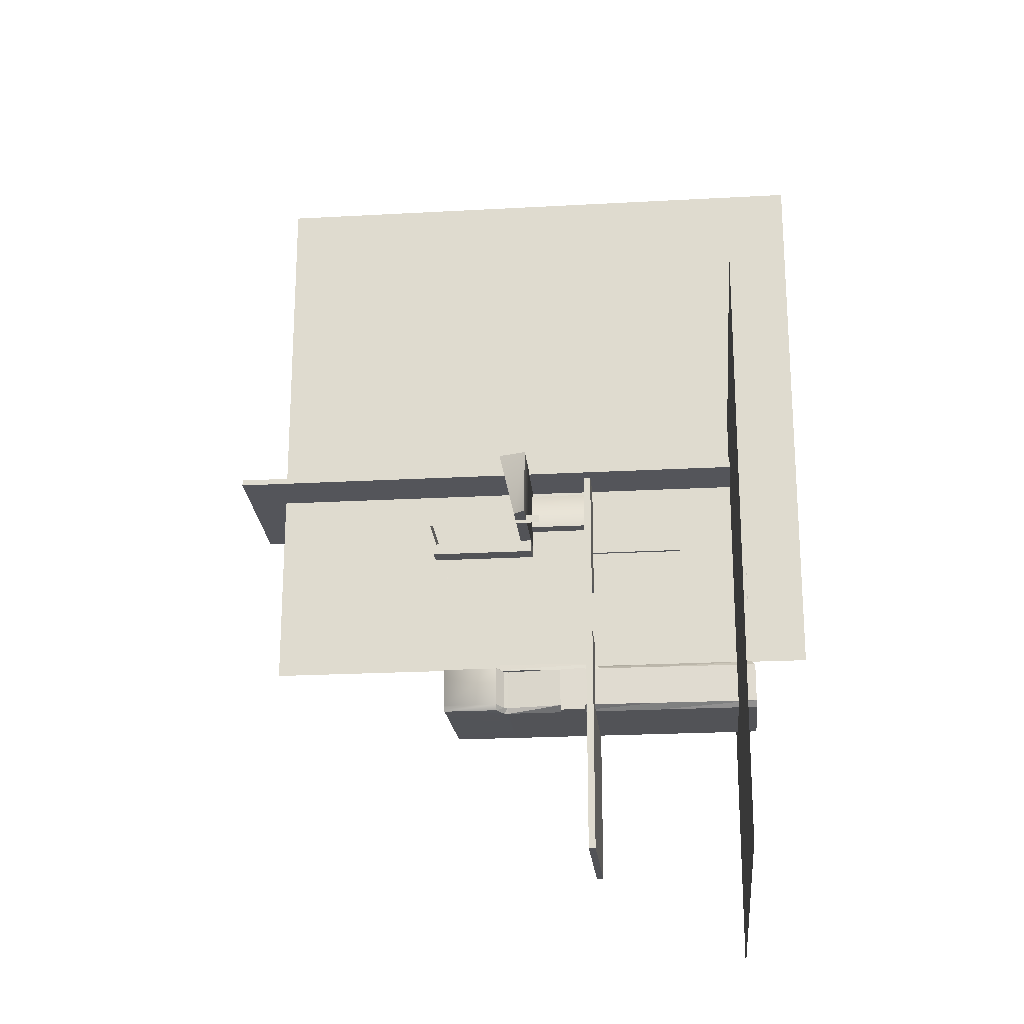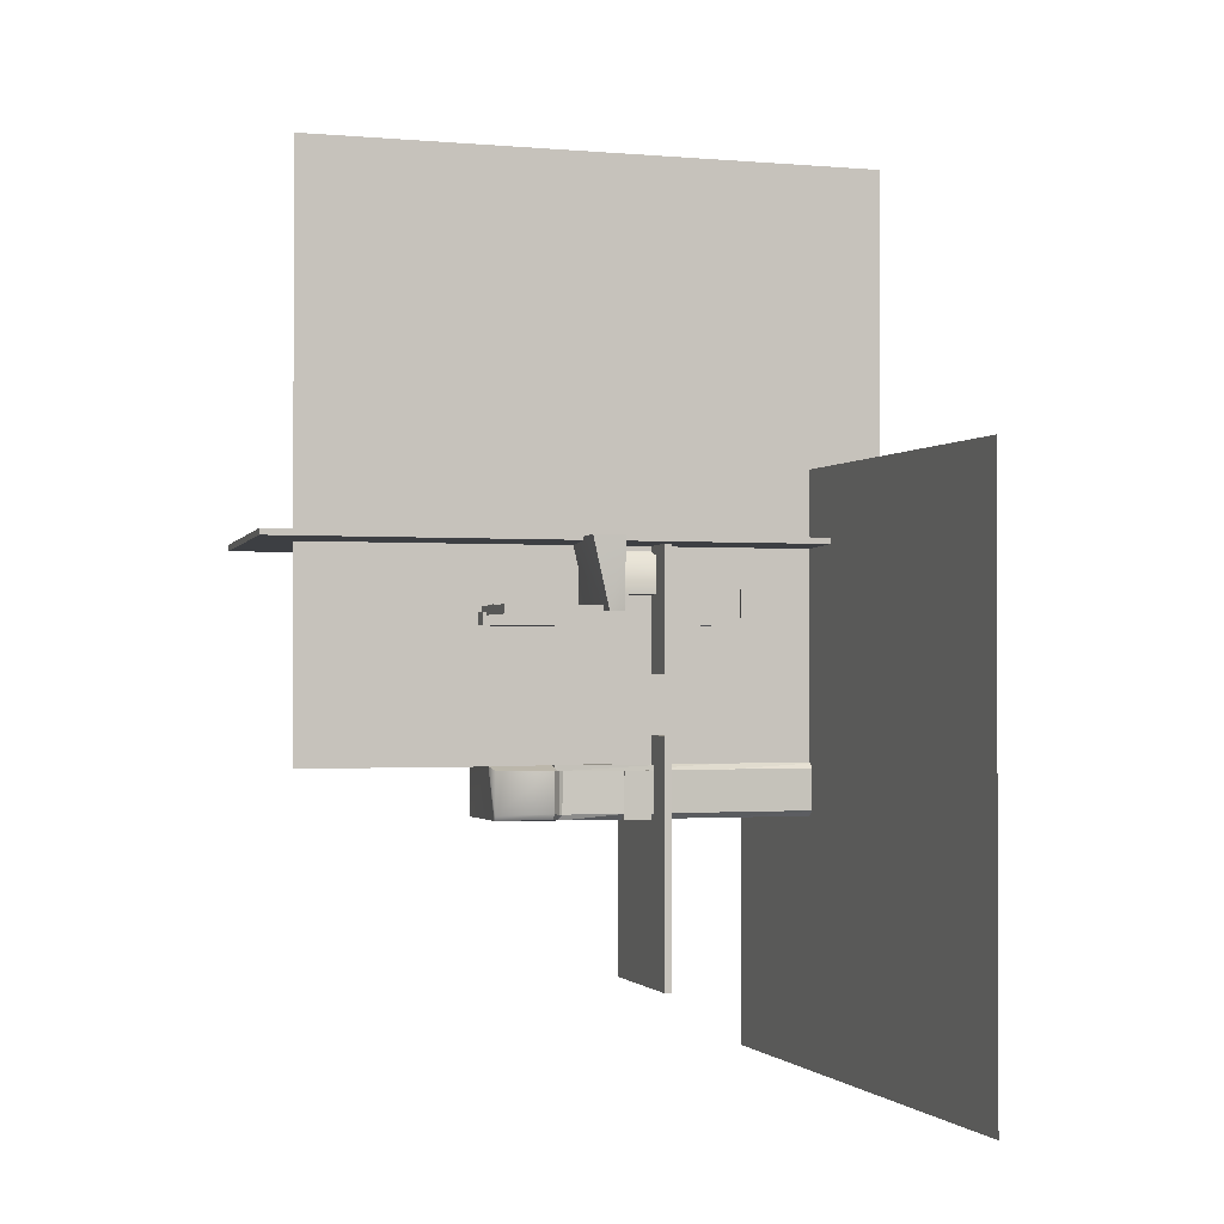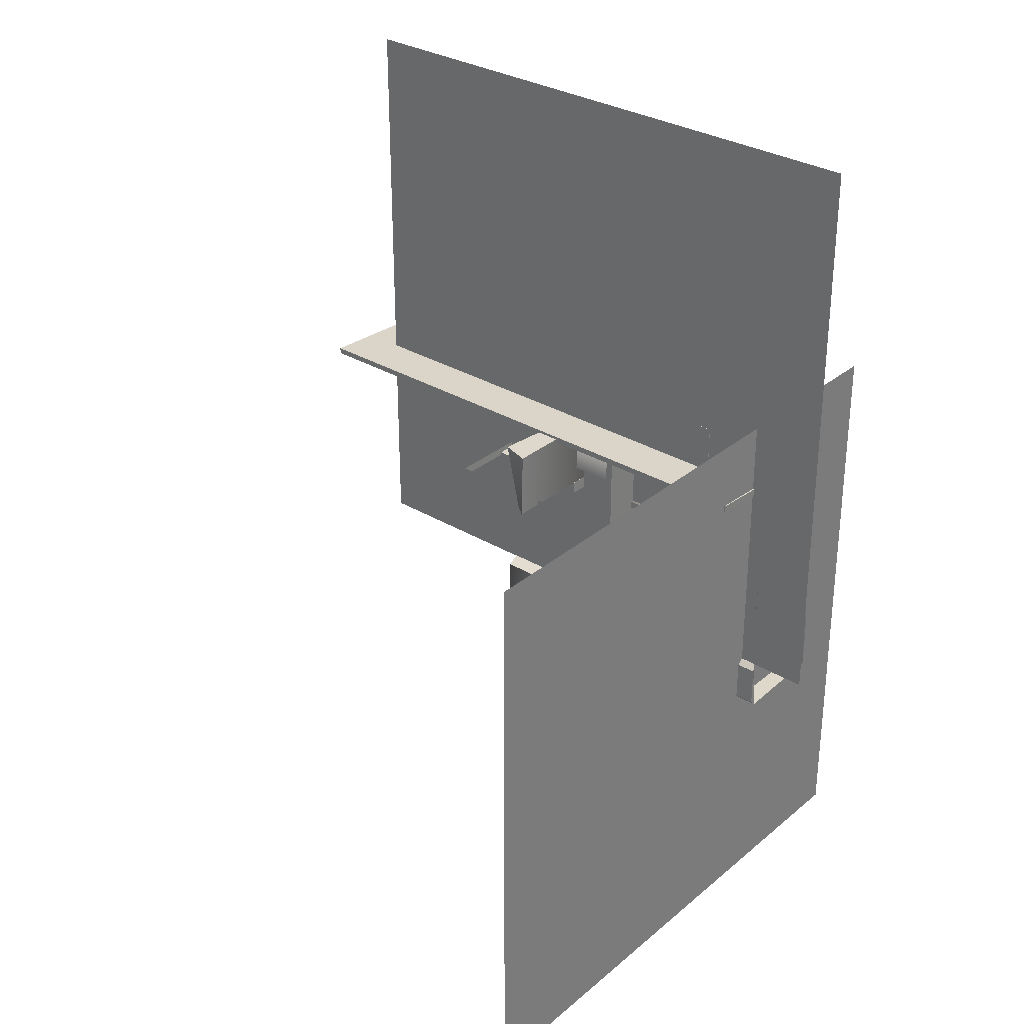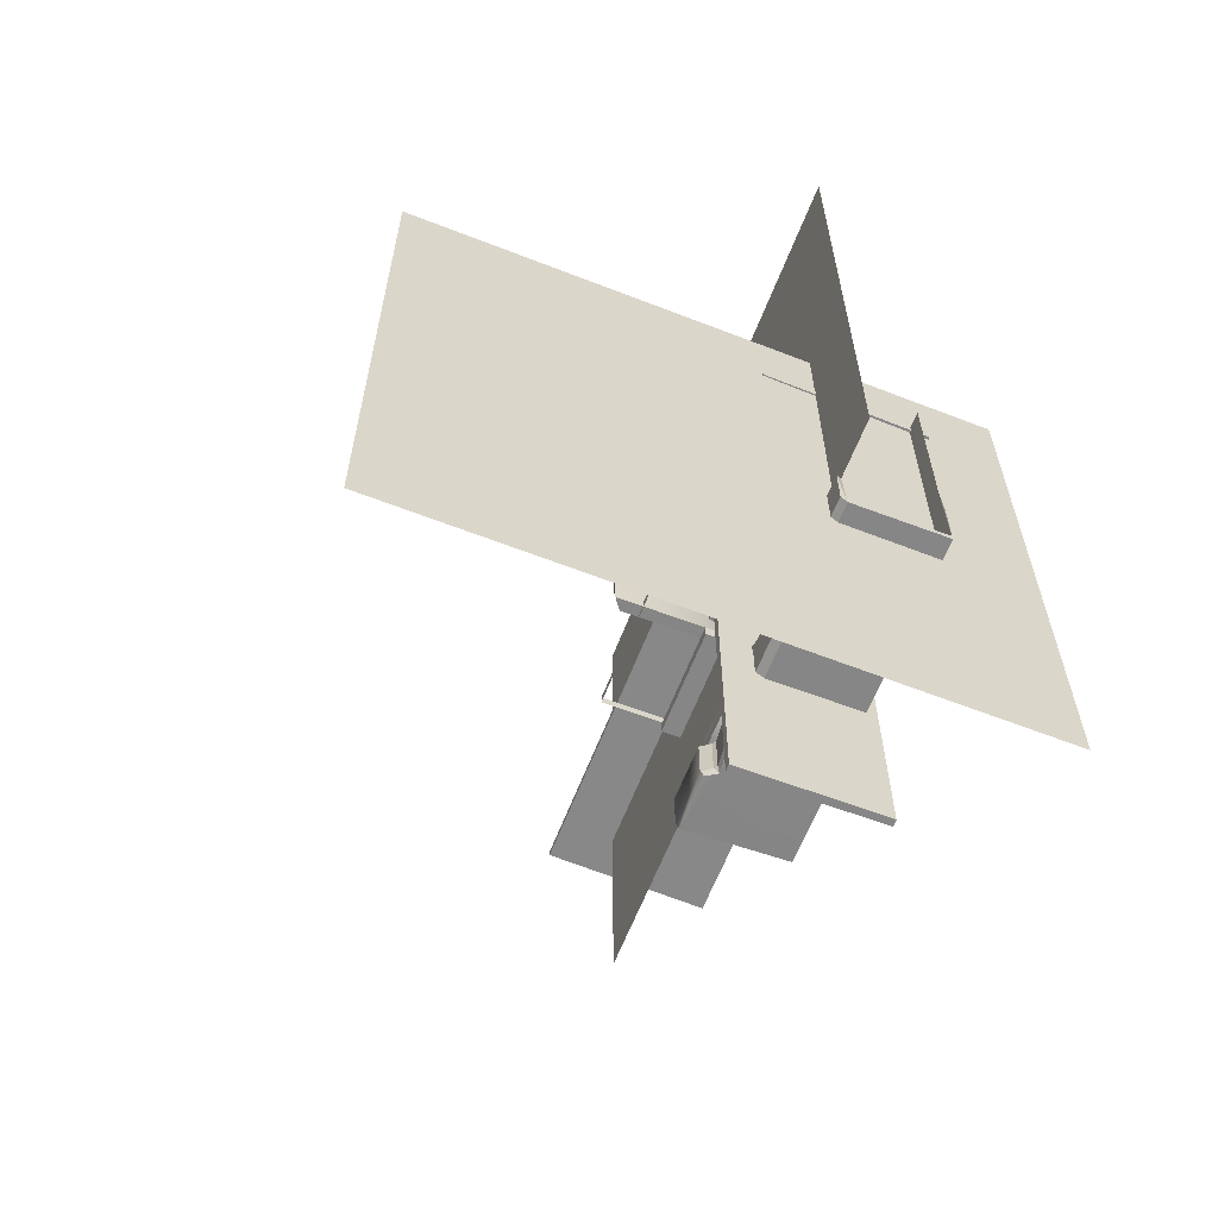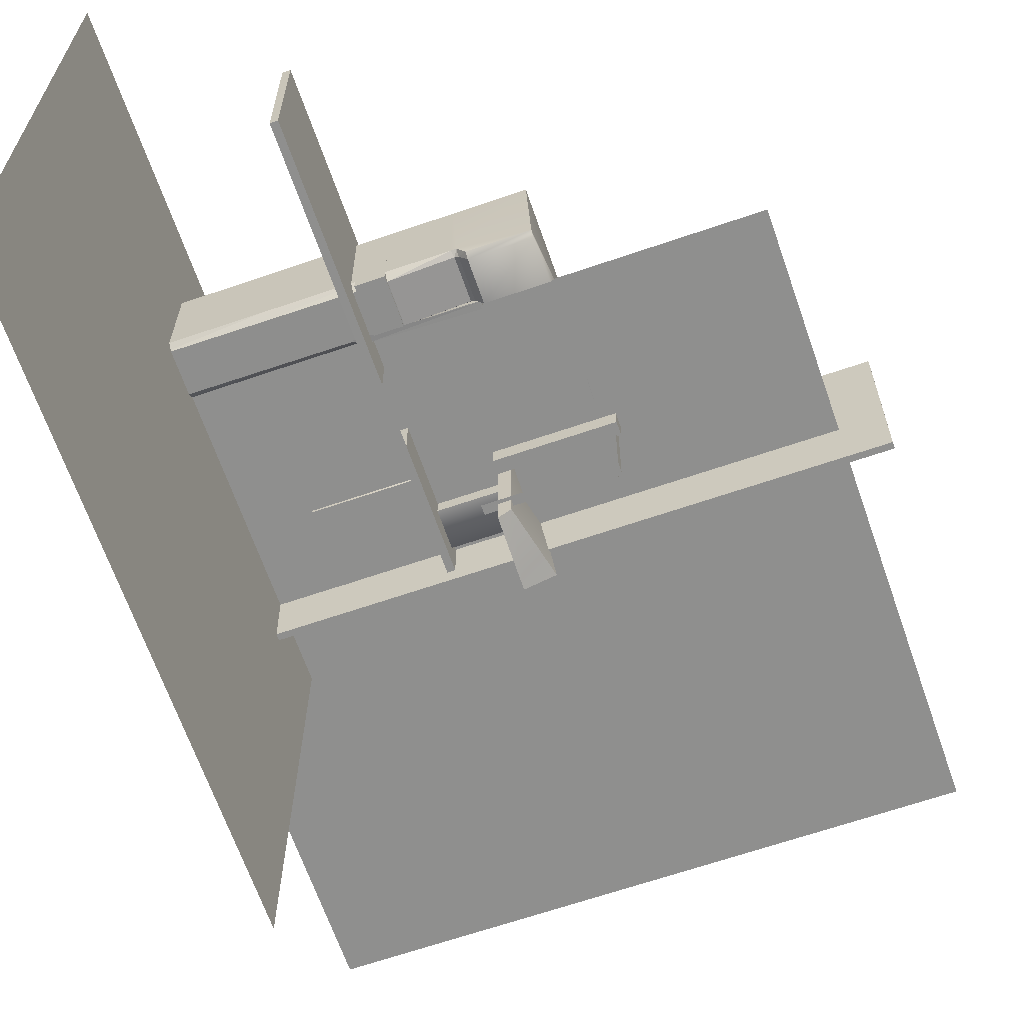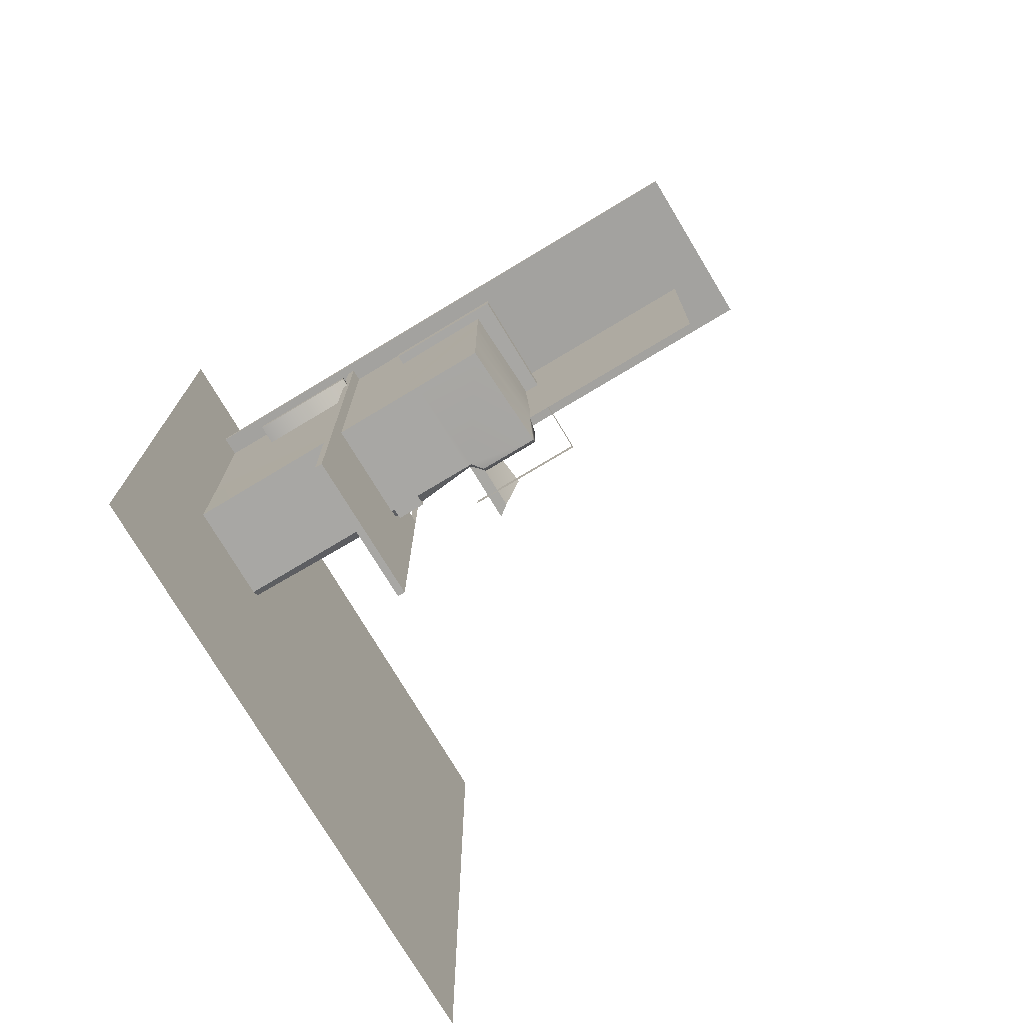
<metadata>
{"format":"obj","ext":"obj","renderer":"f3d","projection":"perspective","resolution":1024,"background":"white","views":[{"elev":-22.3,"azim":5.5,"up":"+Z"},{"elev":-1.3,"azim":-17.9,"up":"+Z"},{"elev":31.0,"azim":40.7,"up":"+Z"},{"elev":-62.1,"azim":69.0,"up":"+Z"},{"elev":-65.2,"azim":-160.9,"up":"+Y"},{"elev":-74.6,"azim":-148.9,"up":"+Z"}]}
</metadata>
<code>
o Cube_Cube.001
v 28.7 -13.96 -55.41
v 28.7 14.75 -55.41
v 30.7 14.75 -55.41
v 30.7 -13.96 62.1
v 30.7 14.75 62.1
v 28.7 14.75 62.1
v 30.7 25.87 28.04
v 28.7 25.87 28.04
v 28.7 25.87 62.1
v 28.7 -13.96 28.04
v 30.7 -13.96 28.04
v 28.7 -13.96 -21.84
v 30.7 -13.96 -21.84
v 30.7 -13.96 11.72
v 30.7 25.87 -21.84
v 28.7 25.87 -21.84
v 28.7 25.87 11.72
v 30.7 25.87 -55.41
v 28.7 25.87 -55.41
v 30.7 -13.96 -55.41
v 28.7 -13.96 11.72
v 30.7 25.87 11.72
v 30.7 25.87 62.1
v 30.7 14.75 11.72
v 28.7 14.75 28.04
v 28.7 14.75 11.72
v 28.7 -13.96 62.1
v 30.7 14.75 28.04
f 1 2 3
f 4 5 6
f 7 8 9
f 10 11 4
f 12 13 14
f 15 16 17
f 18 19 16
f 1 20 13
f 21 14 11
f 22 17 8
f 13 20 3
f 5 23 9
f 2 19 18
f 24 25 26
f 21 24 26
f 1 3 20
f 11 5 4
f 4 6 27
f 7 9 23
f 10 4 27
f 12 14 21
f 15 17 22
f 25 11 10
f 18 16 15
f 1 13 12
f 25 27 6
f 21 11 10
f 22 8 7
f 5 9 6
f 2 18 3
f 5 11 28
f 24 14 13
f 5 28 7
f 28 24 22
f 7 23 5
f 18 15 3
f 15 22 24
f 3 15 13
f 22 7 28
f 24 13 15
f 24 28 25
f 21 14 24
f 25 28 11
f 19 2 16
f 2 1 12
f 12 21 26
f 2 12 16
f 16 12 26
f 9 8 6
f 8 17 25
f 6 8 25
f 17 16 26
f 25 10 27
f 17 26 25
o Cube.004_Cube.012
v -14.19 22.96 15.57
v -14.19 22.96 4.111
v 4.241 22.96 -10.47
v 78.93 22.78 62.24
v 19.95 22.78 62.24
v 78.93 22.78 61.26
v 4.158 22.96 62.09
v -14.23 22.96 36.92
v 78.97 22.78 37.06
v 2.739 22.96 62.09
v 1.697 22.96 62.09
v -14.27 22.96 62.09
v -14.27 22.96 61.12
v -14.21 22.96 26.46
v -14.21 22.96 23.95
v 20.57 22.96 -10.47
v 78.99 22.78 26.6
v 79.01 22.78 15.71
v 78.99 22.78 24.09
v 79.54 22.96 -10.47
v 2.822 22.96 -10.47
v -14.19 22.96 -10.47
v 1.78 22.96 -10.47
v -14.19 22.96 -8.912
v -14.19 22.96 2.507
v 2.822 -4.507 2.507
v 2.822 -4.507 -8.912
v 0.7082 -7.118 -8.568
v 3.861 -3.838 2.507
v 3.861 -3.838 -8.912
v 49.86 -5.061 2.507
v 49.86 -5.061 -8.912
v 20.19 -5.441 -8.912
v 49.15 -3.068 4.019
v 20.19 -5.441 2.507
v 19.66 -3.032 4.019
v 20.57 -3.078 -10.47
v 4.241 -3.078 -10.47
v 50.05 -3.078 -10.47
v 2.822 -3.078 -10.47
v 0.7082 -6.012 -10.13
v -15.26 -6.012 -10.13
v 20.52 -3.204 57.64
v 18.52 -3.204 57.64
v 18.52 -3.204 55.64
v 20.52 -3.204 57.64
v 18.52 -3.204 57.64
v 18.52 -3.204 55.64
v 18.52 -2.204 57.64
v 18.52 -4.204 57.64
v 18.52 -4.204 55.64
v 18.52 -2.204 55.64
v 20.52 -4.204 55.64
v 20.52 -2.204 55.64
v 20.52 -4.204 57.64
v 20.52 -2.204 57.64
v 11.66 8.271 64.4
v 11.71 -7.111 59.35
v 11.45 -7.111 49.02
v 28.72 -7.111 49.02
v 28.72 8.271 49.02
v 28.92 8.271 64.4
v 20.49 -5.866 2.502
v 25.62 -5.866 2.502
v 25.62 13.78 2.502
v 79.54 -4.681 2.507
v 79.54 -4.681 -8.912
v 78.63 -3.105 4.019
v 79.54 -3.078 -10.47
v 27.76 -5.866 2.502
v 27.76 13.78 2.502
v 0.7082 -7.118 2.851
v 1.915 -3.01 4.019
v 3.335 -3.012 4.019
v -15.26 -7.118 -8.568
v 4.207 -3.03 62.09
v 19.1 -3.147 61.17
v -15.14 -3.055 36.83
v 79.54 22.96 -8.912
v 79.54 22.96 2.507
v 79.54 22.96 4.111
v 78.09 -3.144 24
v 78.13 -3.171 26.79
v 78.1 -3.128 15.62
v 20.52 -3.204 55.64
v 20.52 -3.204 55.64
v 11.45 8.271 49.02
v 28.97 -7.111 59.35
v 20.49 13.78 2.502
v -15.68 -3.039 23.86
v -16.03 -2.988 4.019
v -16.03 -3.039 15.47
v -15.57 -3.039 26.36
v 78.11 -3.171 37.26
v -0.05853 -3.008 4.019
v -15.26 -7.118 2.851
v 8.344 -30.46 44.15
v 8.646 15.3 63.47
v 8.344 15.3 44.15
v 3.9 -30.46 63.47
v -14.27 -3.078 62.09
v 19.1 -3.149 62.14
v 11.62 15.3 44.12
v 11.92 15.3 63.44
v 11.66 -8.305 44.13
v 11.66 25.44 40.57
v 11.66 25.44 44.13
v 27.62 8.753 4.176
v 27.62 -5.364 2.551
v 27.62 8.753 2.551
v 27.62 -5.364 4.176
v 1.393 8.753 4.176
v 1.393 -5.364 4.176
v 11.66 -8.305 40.57
v -18.98 25.44 40.57
v 57.84 5.486 77.27
v 57.84 -3.159 77.27
v 57.84 -3.159 42.88
v 54.07 -3.159 42.88
v 55.84 5.486 42.88
v 54.07 -3.159 77.27
v 57.79 -3.951 40.88
v 29.47 -3.951 40.88
v 29.47 28.08 40.88
v 57.79 -3.951 42.88
v 57.79 28.08 40.88
v 29.47 -3.951 42.88
v 29.47 28.08 42.88
v 11.62 -32.9 44.12
v 11.92 -32.9 63.44
v -17.92 -25.38 43.22
v 15.45 -25.38 43.22
v 15.45 -25.38 45.71
v 1.761 -6.209 2.551
v 1.761 -6.209 4.307
v 30.13 -5.388 3.917
v 25.45 13.69 -10.49
v 25.45 -5.956 -10.49
v 27.76 -5.956 -10.49
v 27.76 -5.878 0.6838
v 25.45 -5.878 0.6838
v 25.45 11.37 0.6838
v 20.32 11.37 0.6838
v 25.45 11.31 -8.365
v 20.32 11.31 -8.365
v 27.76 -5.941 -8.365
v 25.45 -5.941 -8.365
v 20.32 13.69 -10.49
v 27.76 13.71 -8.365
v 27.76 13.69 -10.49
v 20.32 -5.956 -10.49
v 20.32 -5.941 -8.365
v 20.32 -5.878 0.6838
v 27.76 13.77 0.6838
v -18.98 -8.305 40.57
v -18.98 -8.305 44.13
v 1.393 -5.364 2.551
v 1.393 8.753 2.551
v 57.84 5.486 42.88
v 57.79 28.08 42.88
v -17.92 -25.38 45.71
v 33.23 -5.388 2.161
v -18.98 25.44 44.13
v 55.84 5.486 77.27
v -17.92 22.82 43.22
v -17.92 22.82 45.71
v -67.62 -3.044 166.5
v 94.95 -3.044 166.5
v -67.62 -3.044 3.881
v 94.95 -3.044 3.881
v 12.66 -3.044 14.75
v 14.66 -3.044 14.75
v 12.66 -3.044 12.75
v 14.66 -3.044 12.75
v 73.54 48.04 83.45
v 75.18 -114.5 83.45
v 73.54 48.04 -79.13
v 75.18 -114.5 -79.13
v -78.88 -17.44 64.28
v -78.88 27.96 62.16
v -78.88 -17.44 62.58
v -78.88 27.96 60.47
v 74.49 -17.44 64.28
v 74.49 27.96 62.16
v 74.49 -17.44 62.58
v 74.49 27.96 60.47
f 29 30 31
f 32 33 34
f 33 35 36
f 34 33 37
f 35 38 36
f 38 39 36
f 39 40 41
f 41 36 39
f 36 42 33
f 42 43 44
f 37 33 45
f 45 33 44
f 46 47 44
f 47 45 44
f 44 33 42
f 43 29 44
f 44 48 46
f 49 31 30
f 31 44 29
f 50 51 52
f 51 49 30
f 52 51 53
f 51 30 53
f 196 197 195
f 200 201 199
f 205 204 203
f 208 209 207
f 210 213 209
f 213 212 211
f 207 212 211
f 213 207 209
f 210 212 214
f 196 198 197
f 200 202 201
f 205 206 204
f 208 210 209
f 210 214 213
f 213 214 212
f 207 208 212
f 213 211 207
f 210 208 212
f 54 55 56
f 57 58 55
f 59 60 61
f 62 59 63
f 63 61 58
f 57 63 64
f 61 65 66
f 60 67 65
f 58 66 68
f 56 69 70
f 55 68 69
f 71 72 73
f 74 75 76
f 77 78 79
f 80 79 81
f 82 81 83
f 84 83 78
f 81 79 78
f 80 82 84
f 85 86 87
f 88 89 90
f 87 89 88
f 91 92 93
f 94 95 60
f 96 94 59
f 95 97 67
f 92 98 99
f 100 101 54
f 54 102 101
f 54 56 100
f 56 103 100
f 57 55 54
f 59 61 63
f 62 63 64
f 63 58 57
f 57 64 102
f 61 66 58
f 60 65 61
f 58 68 55
f 55 69 56
f 107 46 48
f 46 108 109
f 108 46 107
f 48 44 67
f 95 94 97
f 96 97 94
f 110 111 112
f 71 73 113
f 74 76 114
f 77 79 80
f 80 81 82
f 82 83 84
f 84 78 77
f 81 78 83
f 80 84 77
f 85 87 115
f 88 90 116
f 91 93 117
f 94 60 59
f 96 59 62
f 95 67 60
f 92 99 93
f 118 119 120
f 118 121 119
f 106 119 121
f 110 122 111
f 101 100 123
f 123 124 119
f 100 124 123
f 89 85 90
f 125 126 127
f 87 115 89
f 89 115 85
f 125 128 126
f 119 124 103
f 119 53 30
f 56 70 103
f 104 130 105
f 68 66 31
f 66 65 44
f 67 97 48
f 66 44 31
f 65 67 44
f 70 69 68
f 51 50 68
f 50 70 68
f 31 49 68
f 49 51 68
f 107 48 97
f 103 70 119
f 124 100 103
f 41 40 129
f 106 121 42
f 121 118 43
f 41 129 106
f 42 36 106
f 36 41 106
f 30 29 120
f 29 43 118
f 120 29 118
f 43 42 121
f 120 119 30
f 119 70 52
f 70 50 52
f 52 53 119
f 54 57 102
f 90 86 85
f 88 87 86
f 86 90 116
f 116 88 86
f 131 126 132
f 133 134 135
f 136 137 138
f 139 140 141
f 142 143 134
f 144 145 146
f 146 147 148
f 145 149 147
f 150 151 152
f 153 150 154
f 152 155 156
f 150 151 155
f 127 125 157
f 125 128 158
f 159 160 161
f 162 163 164
f 165 166 167
f 168 169 92
f 170 171 117
f 170 172 173
f 174 175 169
f 167 166 175
f 172 165 176
f 177 178 165
f 166 179 180
f 175 180 181
f 177 172 170
f 182 99 93
f 169 181 91
f 176 179 166
f 143 183 184
f 183 142 133
f 173 181 171
f 185 141 140
f 137 185 186
f 91 171 181
f 137 185 141
f 136 138 186
f 144 146 187
f 146 148 187
f 145 147 146
f 150 152 154
f 153 154 188
f 150 155 153
f 152 188 156
f 127 157 131
f 125 158 157
f 159 161 189
f 162 164 190
f 165 167 178
f 168 92 98
f 170 117 93
f 170 173 171
f 174 169 168
f 167 175 174
f 172 176 173
f 177 165 172
f 166 180 175
f 175 181 169
f 177 170 182
f 182 93 170
f 169 91 92
f 176 166 165
f 143 184 191
f 183 133 184
f 181 173 180
f 180 173 179
f 179 173 176
f 185 140 186
f 137 186 138
f 137 141 139
f 136 186 140
f 168 182 98
f 133 142 134
f 136 139 137
f 157 131 132
f 139 136 140
f 142 183 143
f 152 151 155
f 91 117 171
f 168 174 177
f 174 167 178
f 177 174 178
f 177 182 168
f 182 99 98
f 131 127 126
f 157 132 158
f 148 147 149
f 192 149 145
f 192 144 187
f 152 154 188
f 158 128 126
f 193 159 189
f 191 184 133
f 191 143 134
f 148 149 192
f 192 145 144
f 192 187 148
f 158 126 132
f 193 189 194
f 191 133 135
f 191 134 135
f 153 156 155
f 153 188 156

</code>
